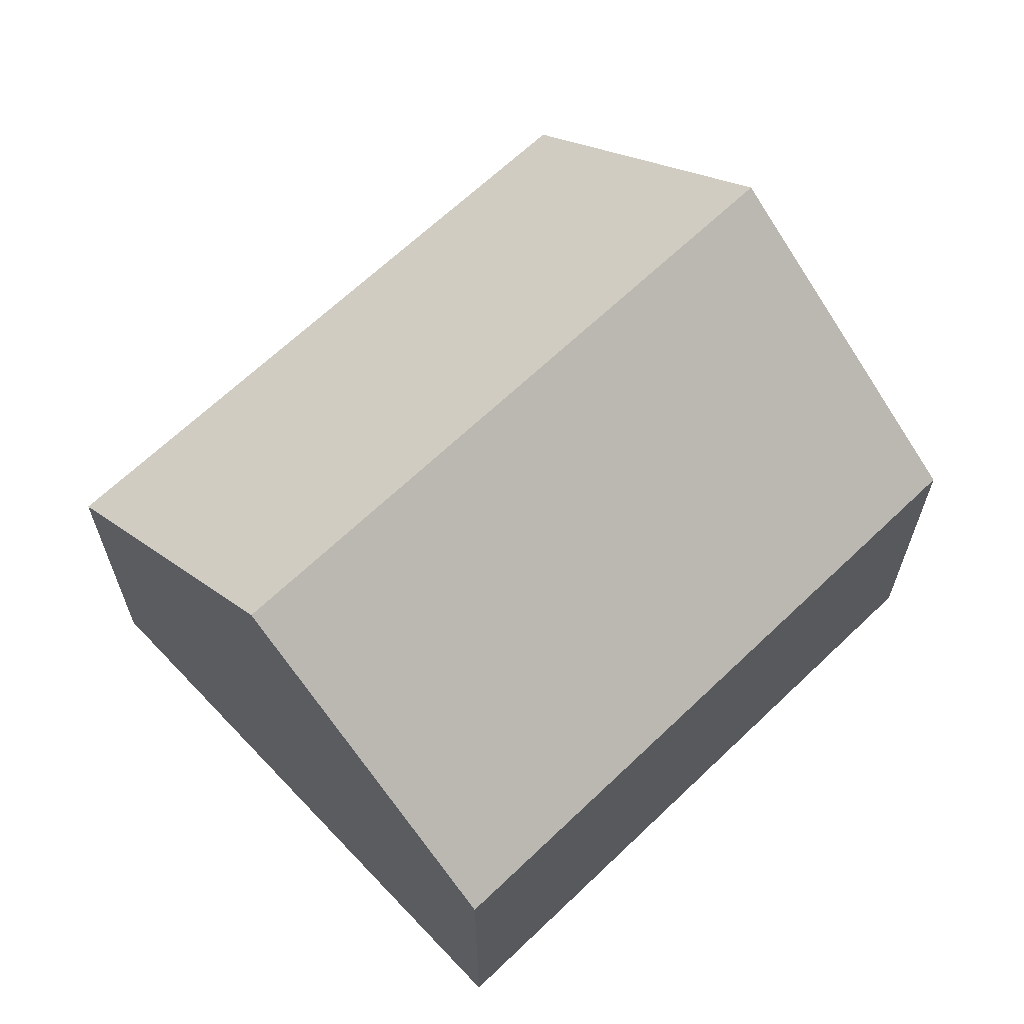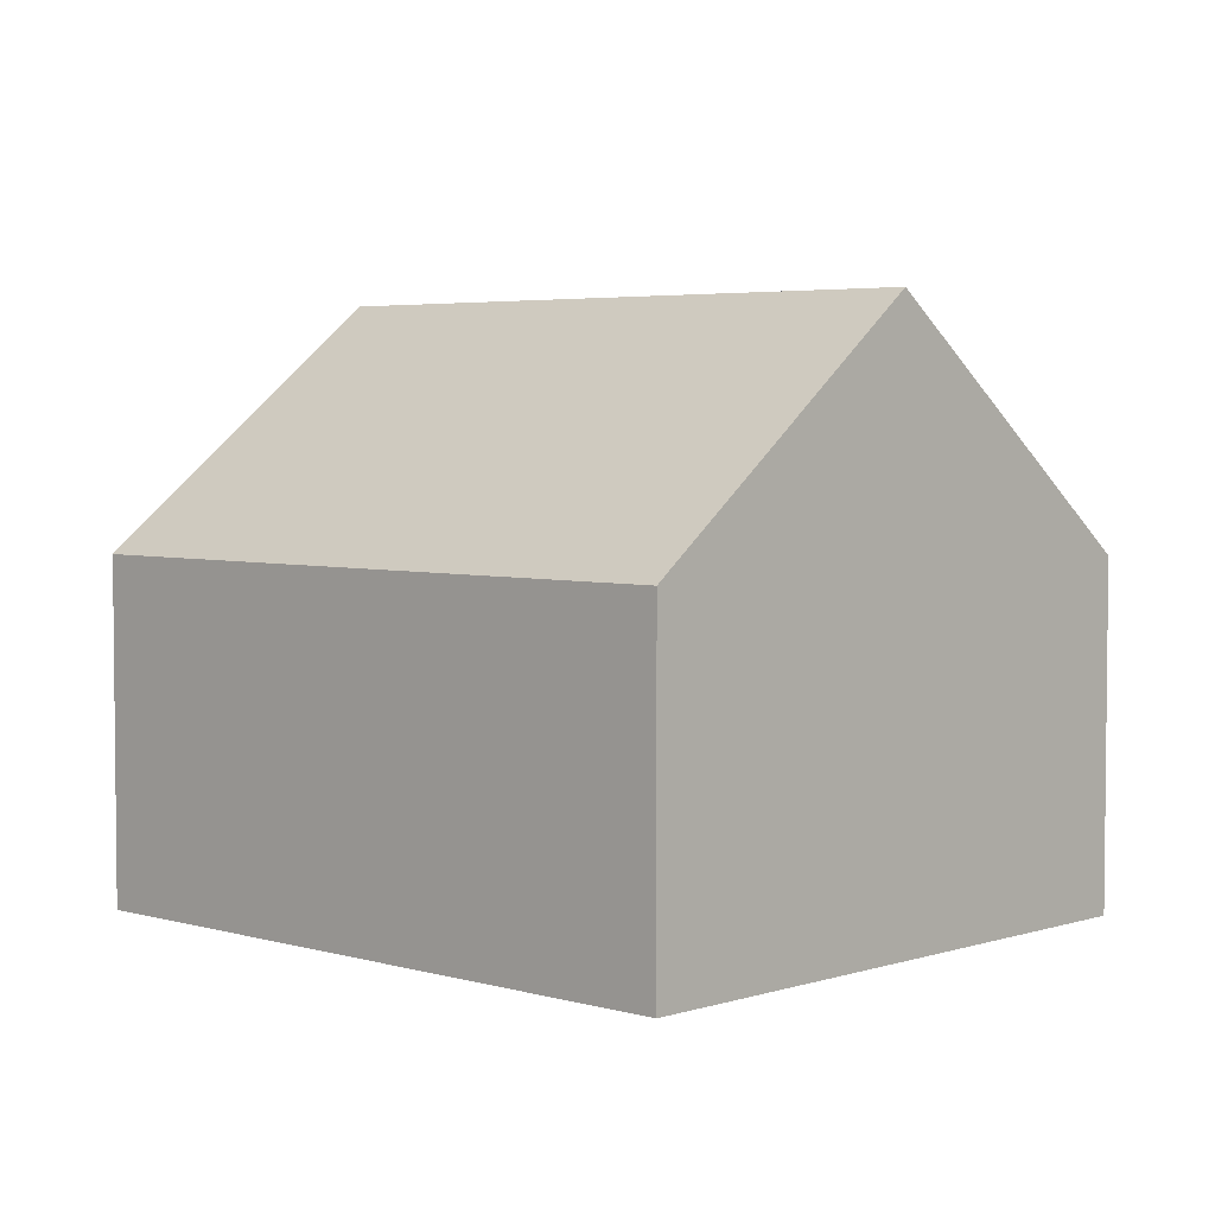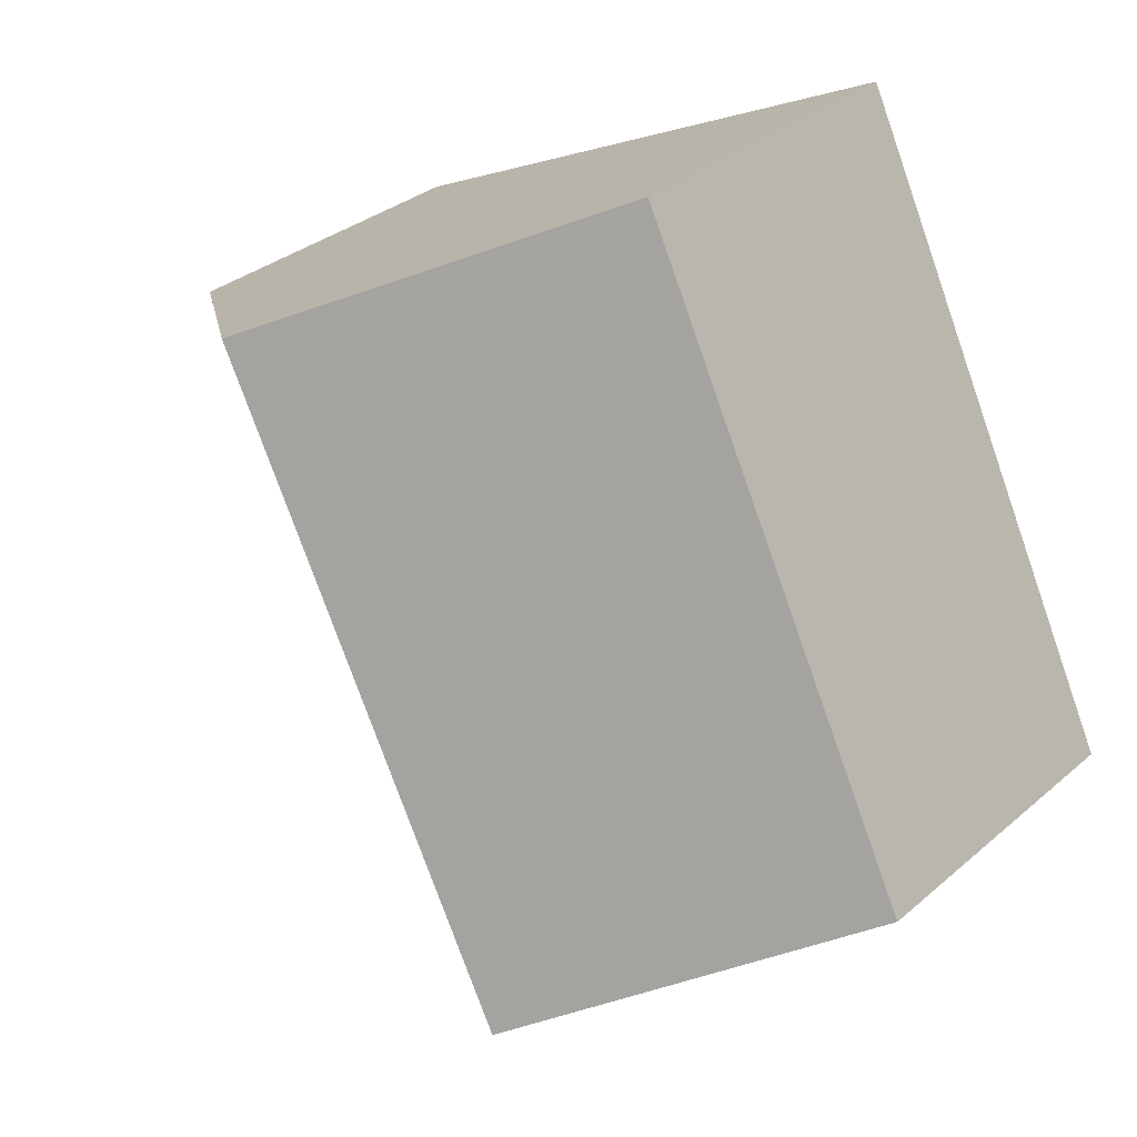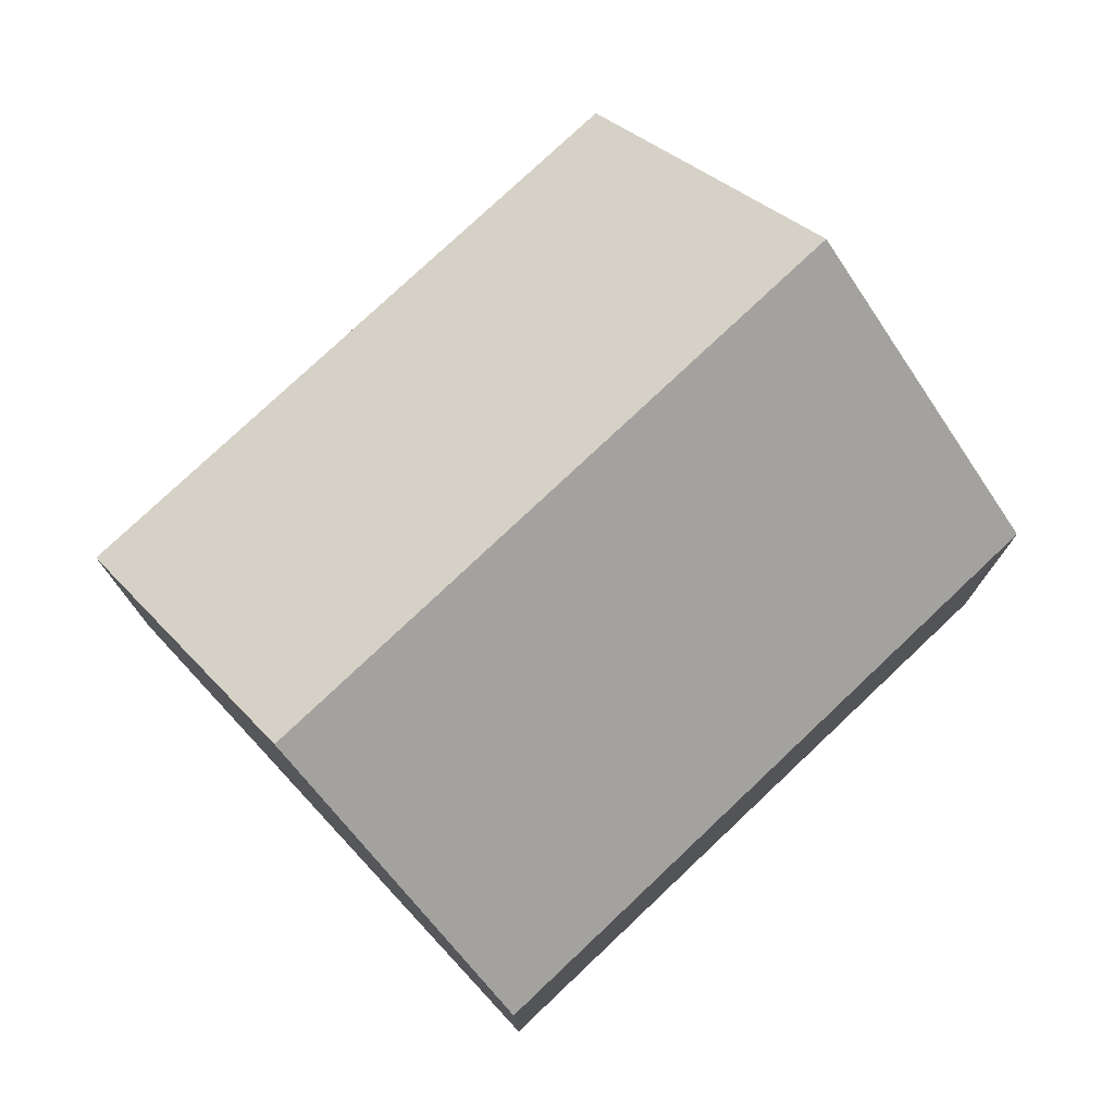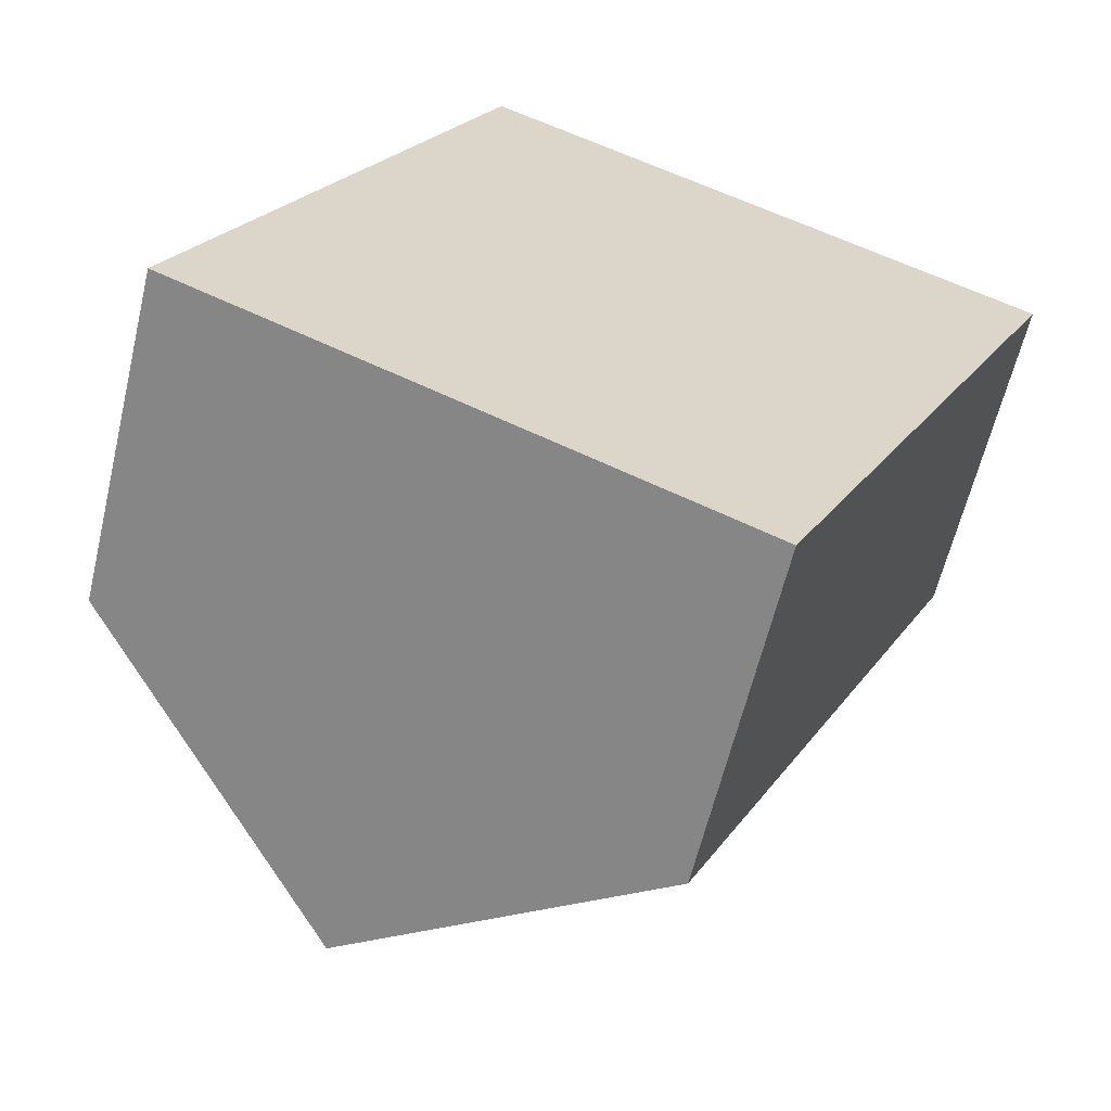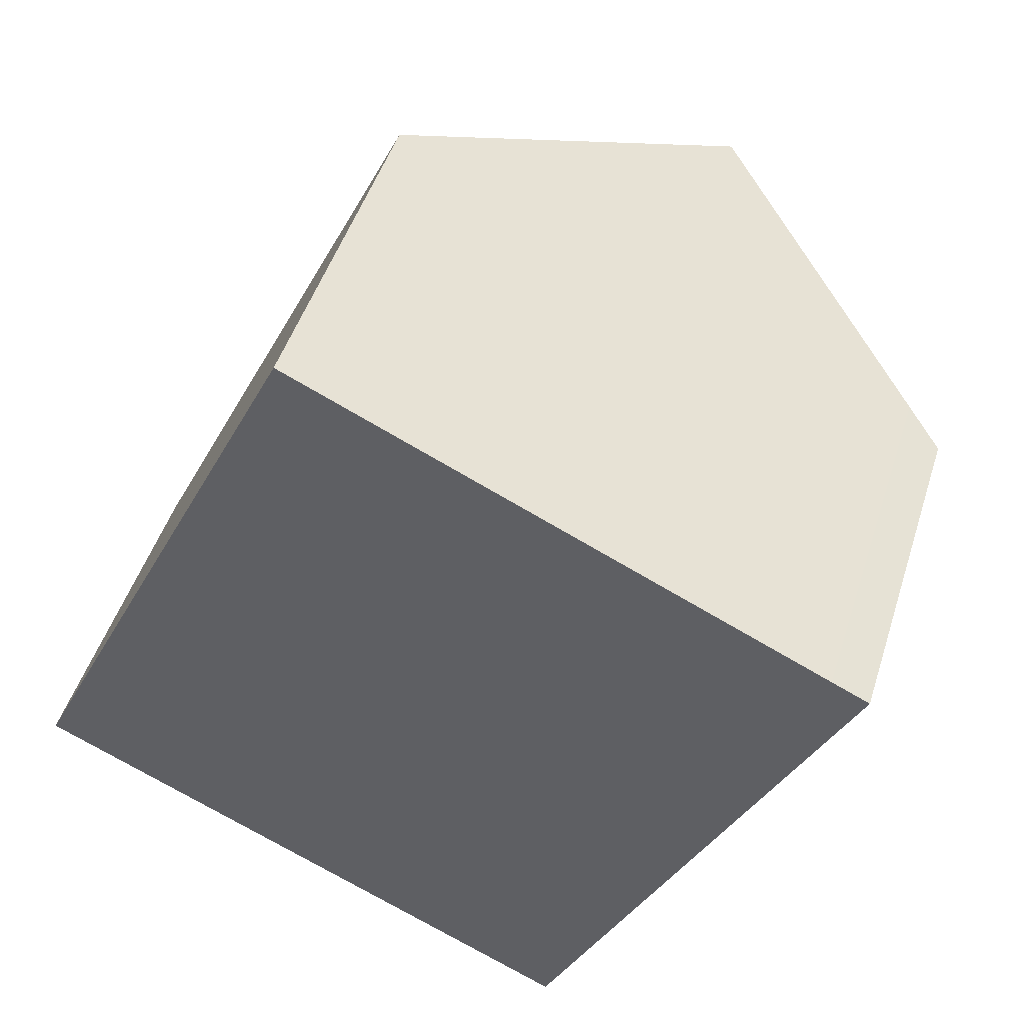
<metadata>
{"format":"obj","ext":"obj","renderer":"f3d","projection":"perspective","resolution":1024,"background":"white","views":[{"elev":65.5,"azim":-108.2,"up":"+Y"},{"elev":4.1,"azim":159.1,"up":"+Y"},{"elev":31.8,"azim":-140.0,"up":"+Z"},{"elev":77.0,"azim":-107.7,"up":"+Y"},{"elev":-61.4,"azim":-13.4,"up":"+Z"},{"elev":47.3,"azim":17.2,"up":"+Z"}]}
</metadata>
<code>
v  7.555 7.523 6.419
v  6.799 4.817 -3.199
v  3.64 7.523 -1.713
v  7.273 4.411 -3.422
v  11.19 4.404 4.699
v  10.71 4.817 4.927
v  3.918 4.406 8.137
v  0 4.406 2.698e-16
v  0 0 0
v  3.918 -4.982e-16 8.137
v  7.555 -3.93e-16 6.419
v  10.71 -3.017e-16 4.927
v  11.19 -2.877e-16 4.699
v  7.273 2.095e-16 -3.422
v  6.799 1.959e-16 -3.199
v  3.64 1.049e-16 -1.713
g defaultobject
f 1 2 3
f 2 1 4
f 4 1 5
f 5 1 6
f 7 3 8
f 3 7 1
f 9 7 8
f 7 9 10
f 10 1 7
f 1 10 6
f 6 10 11
f 6 11 12
f 6 12 5
f 5 12 13
f 5 14 4
f 14 5 13
f 14 2 4
f 2 14 3
f 3 14 8
f 8 14 15
f 8 15 16
f 8 16 9
f 12 14 13
f 14 12 11
f 14 11 10
f 14 10 9
f 14 9 15
f 15 9 16

</code>
